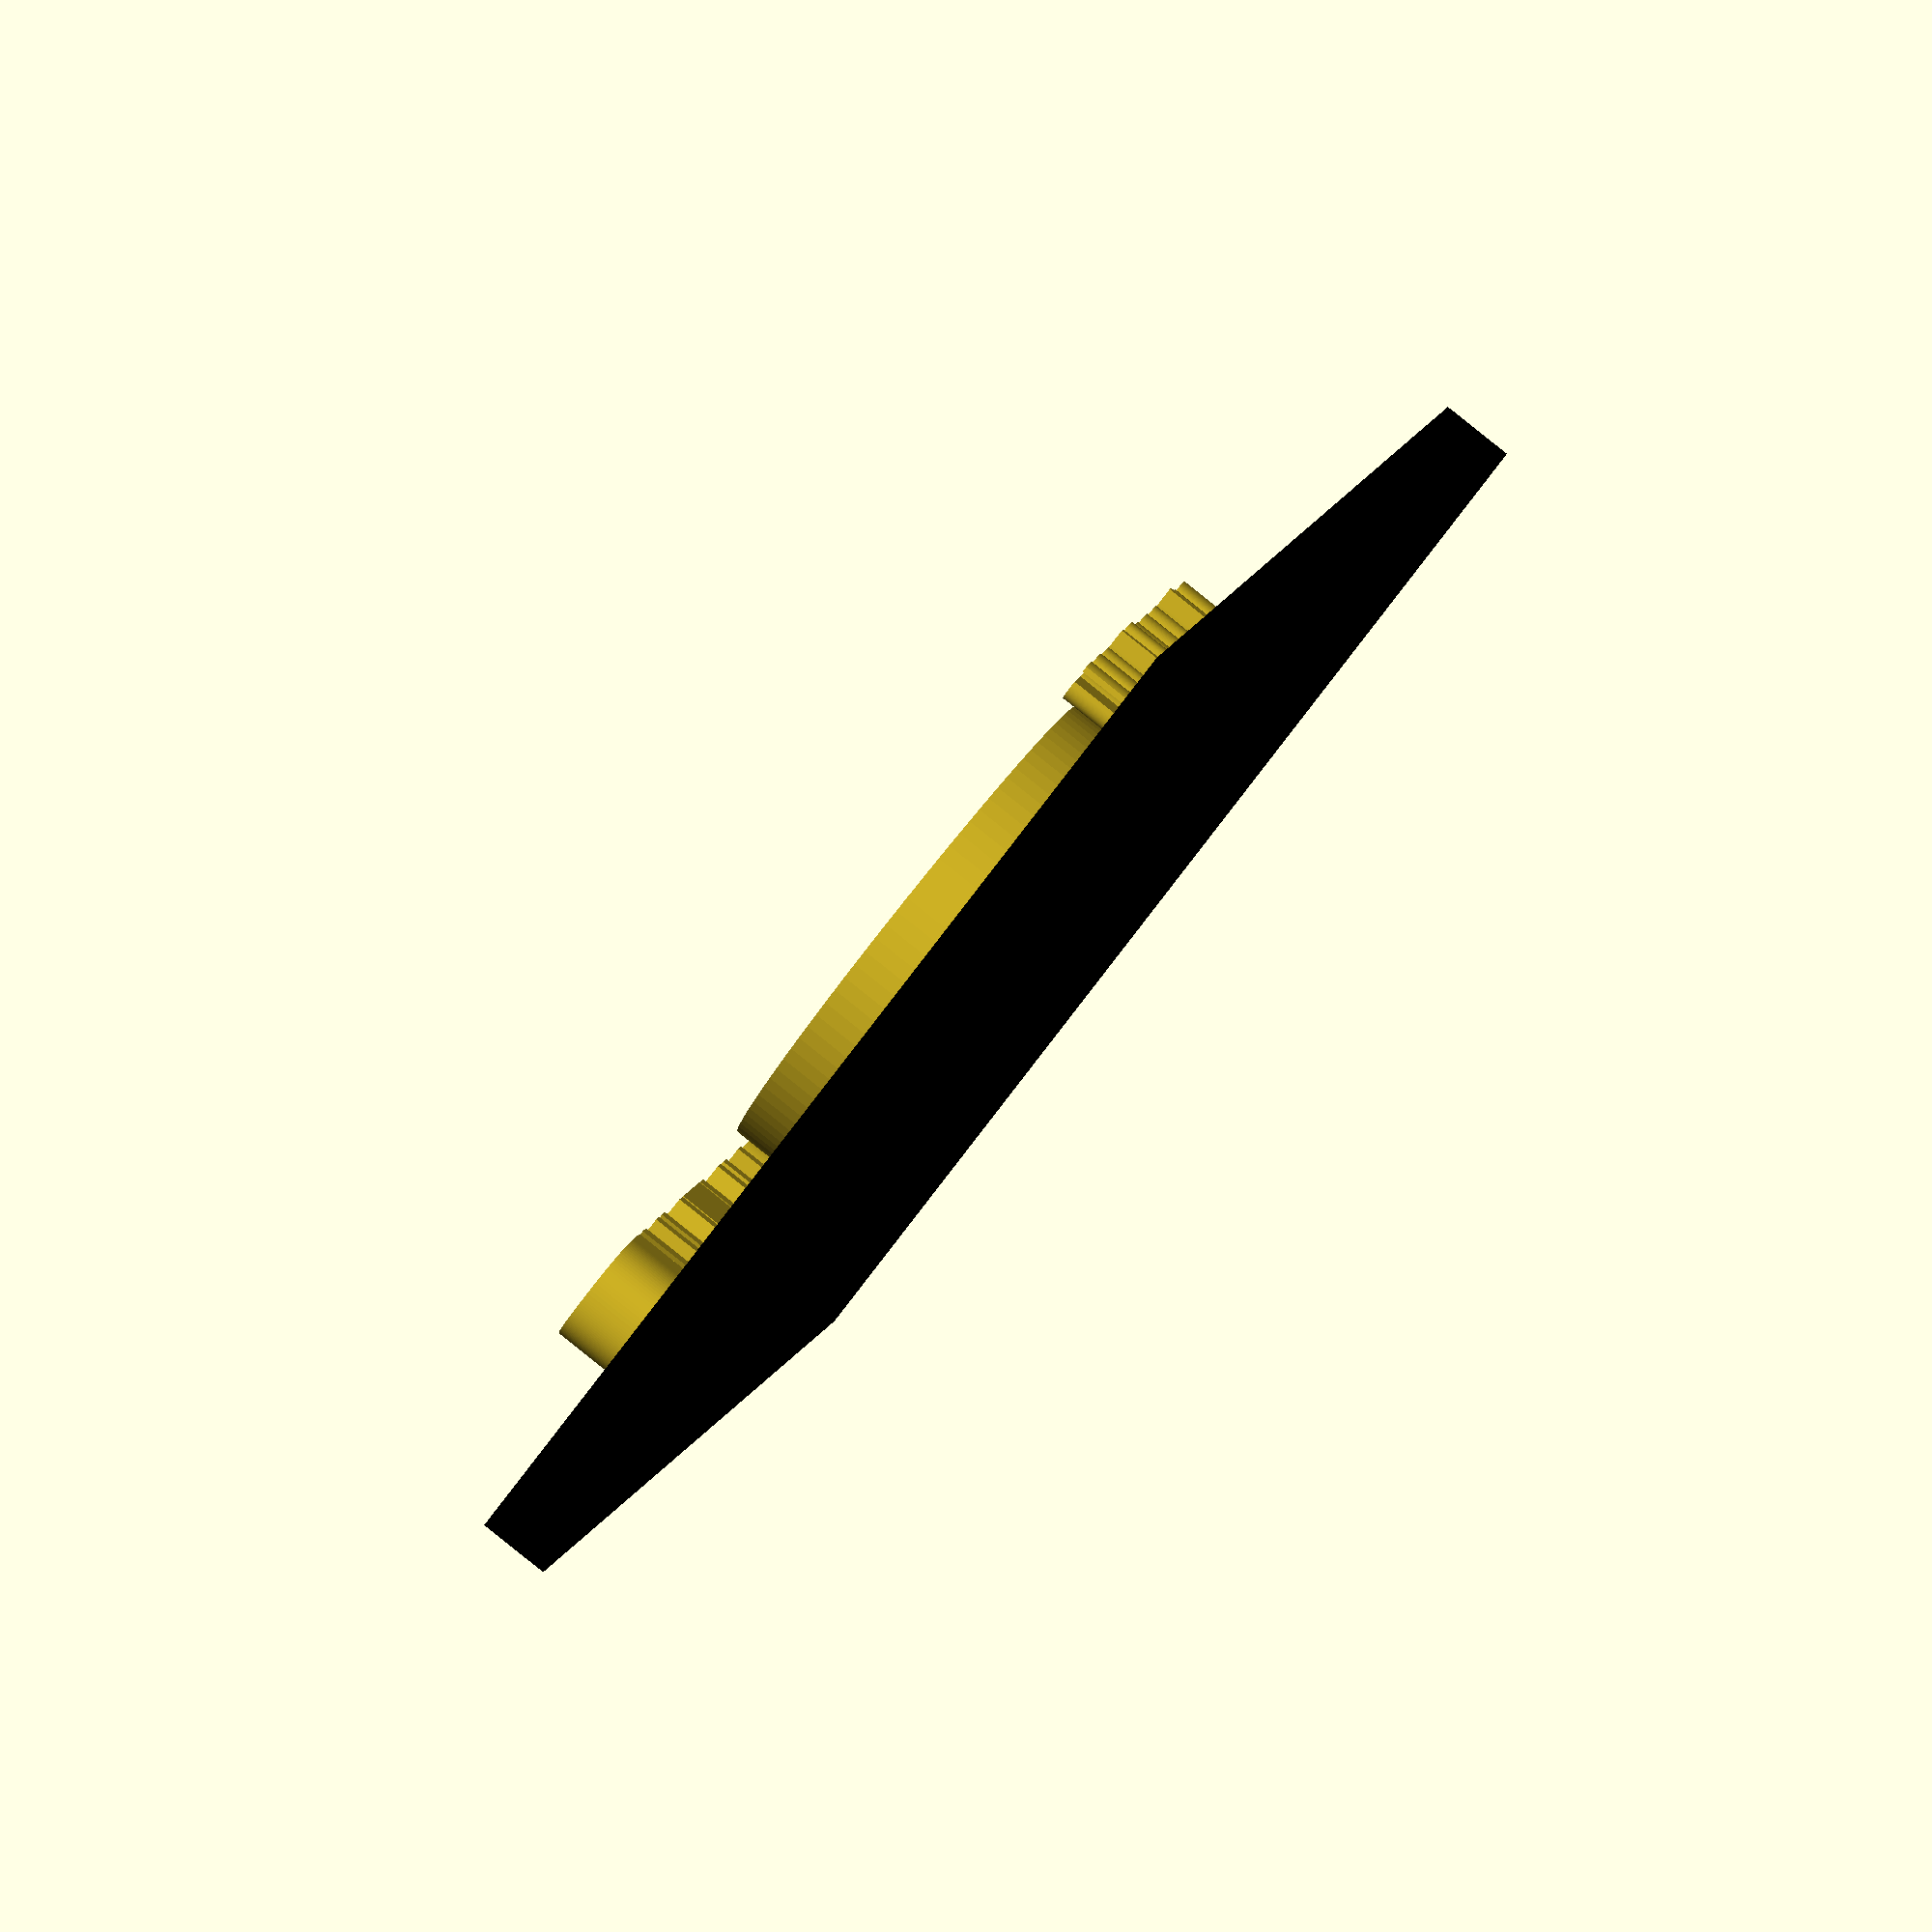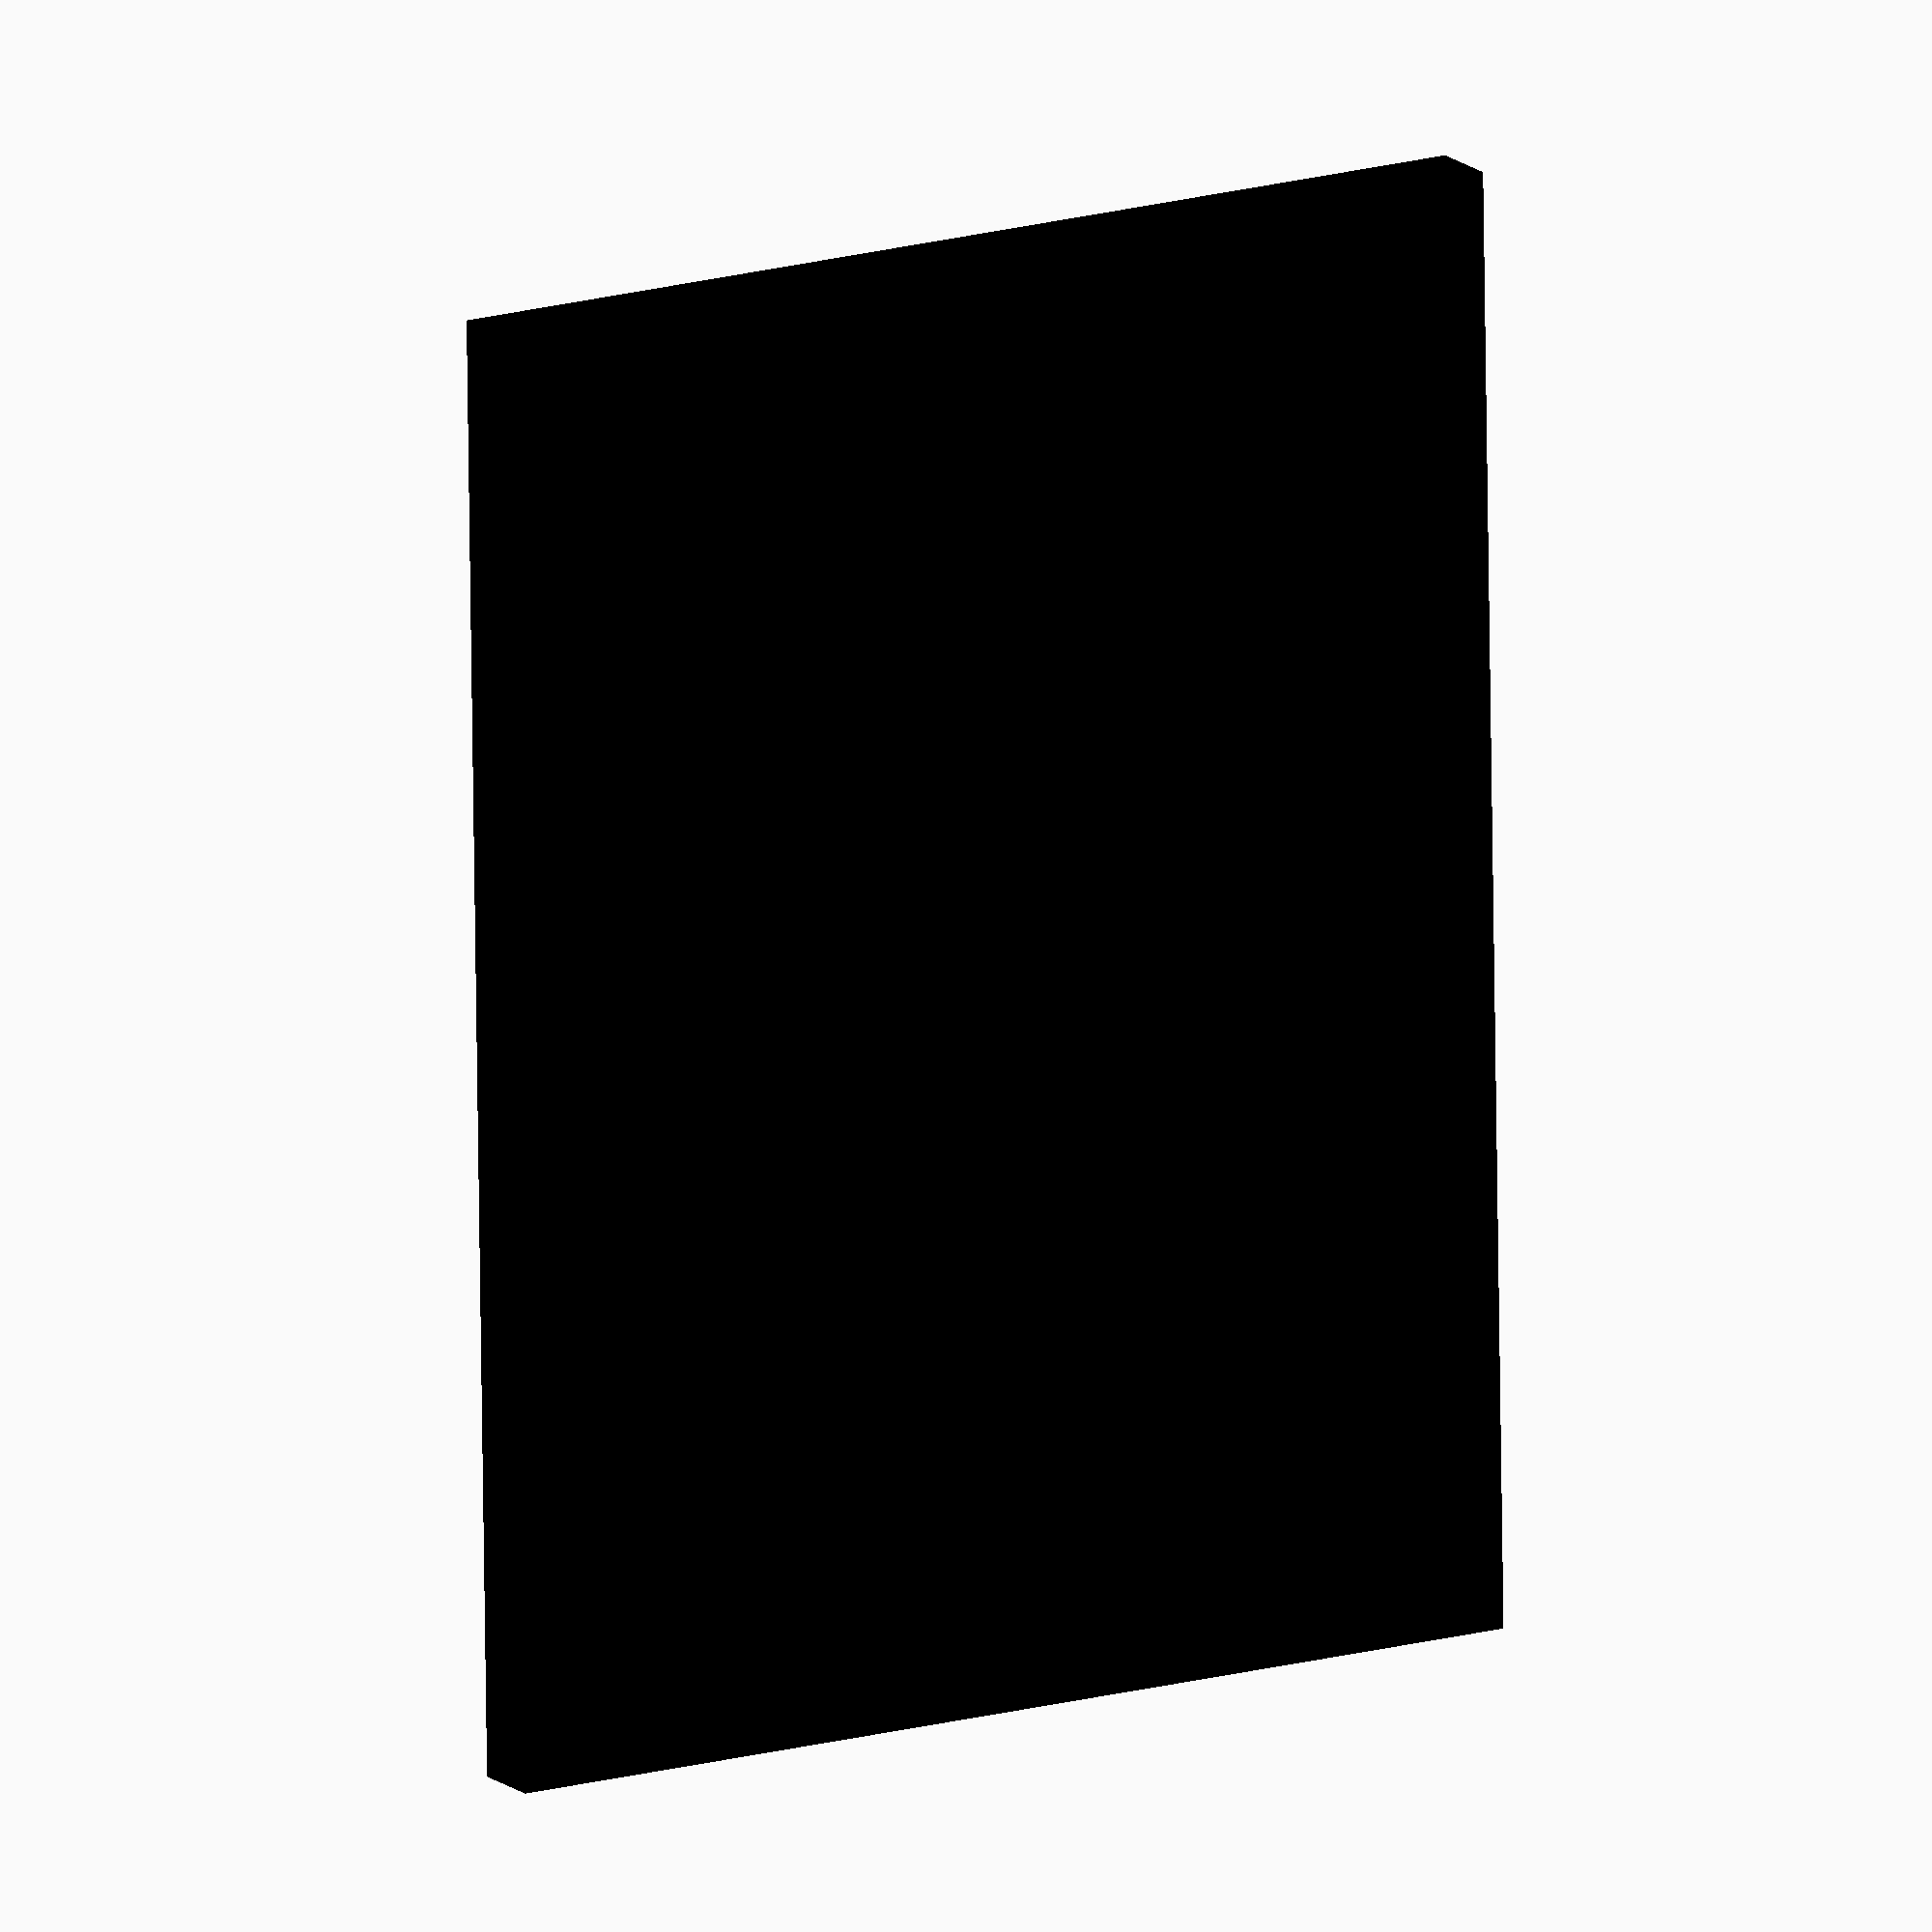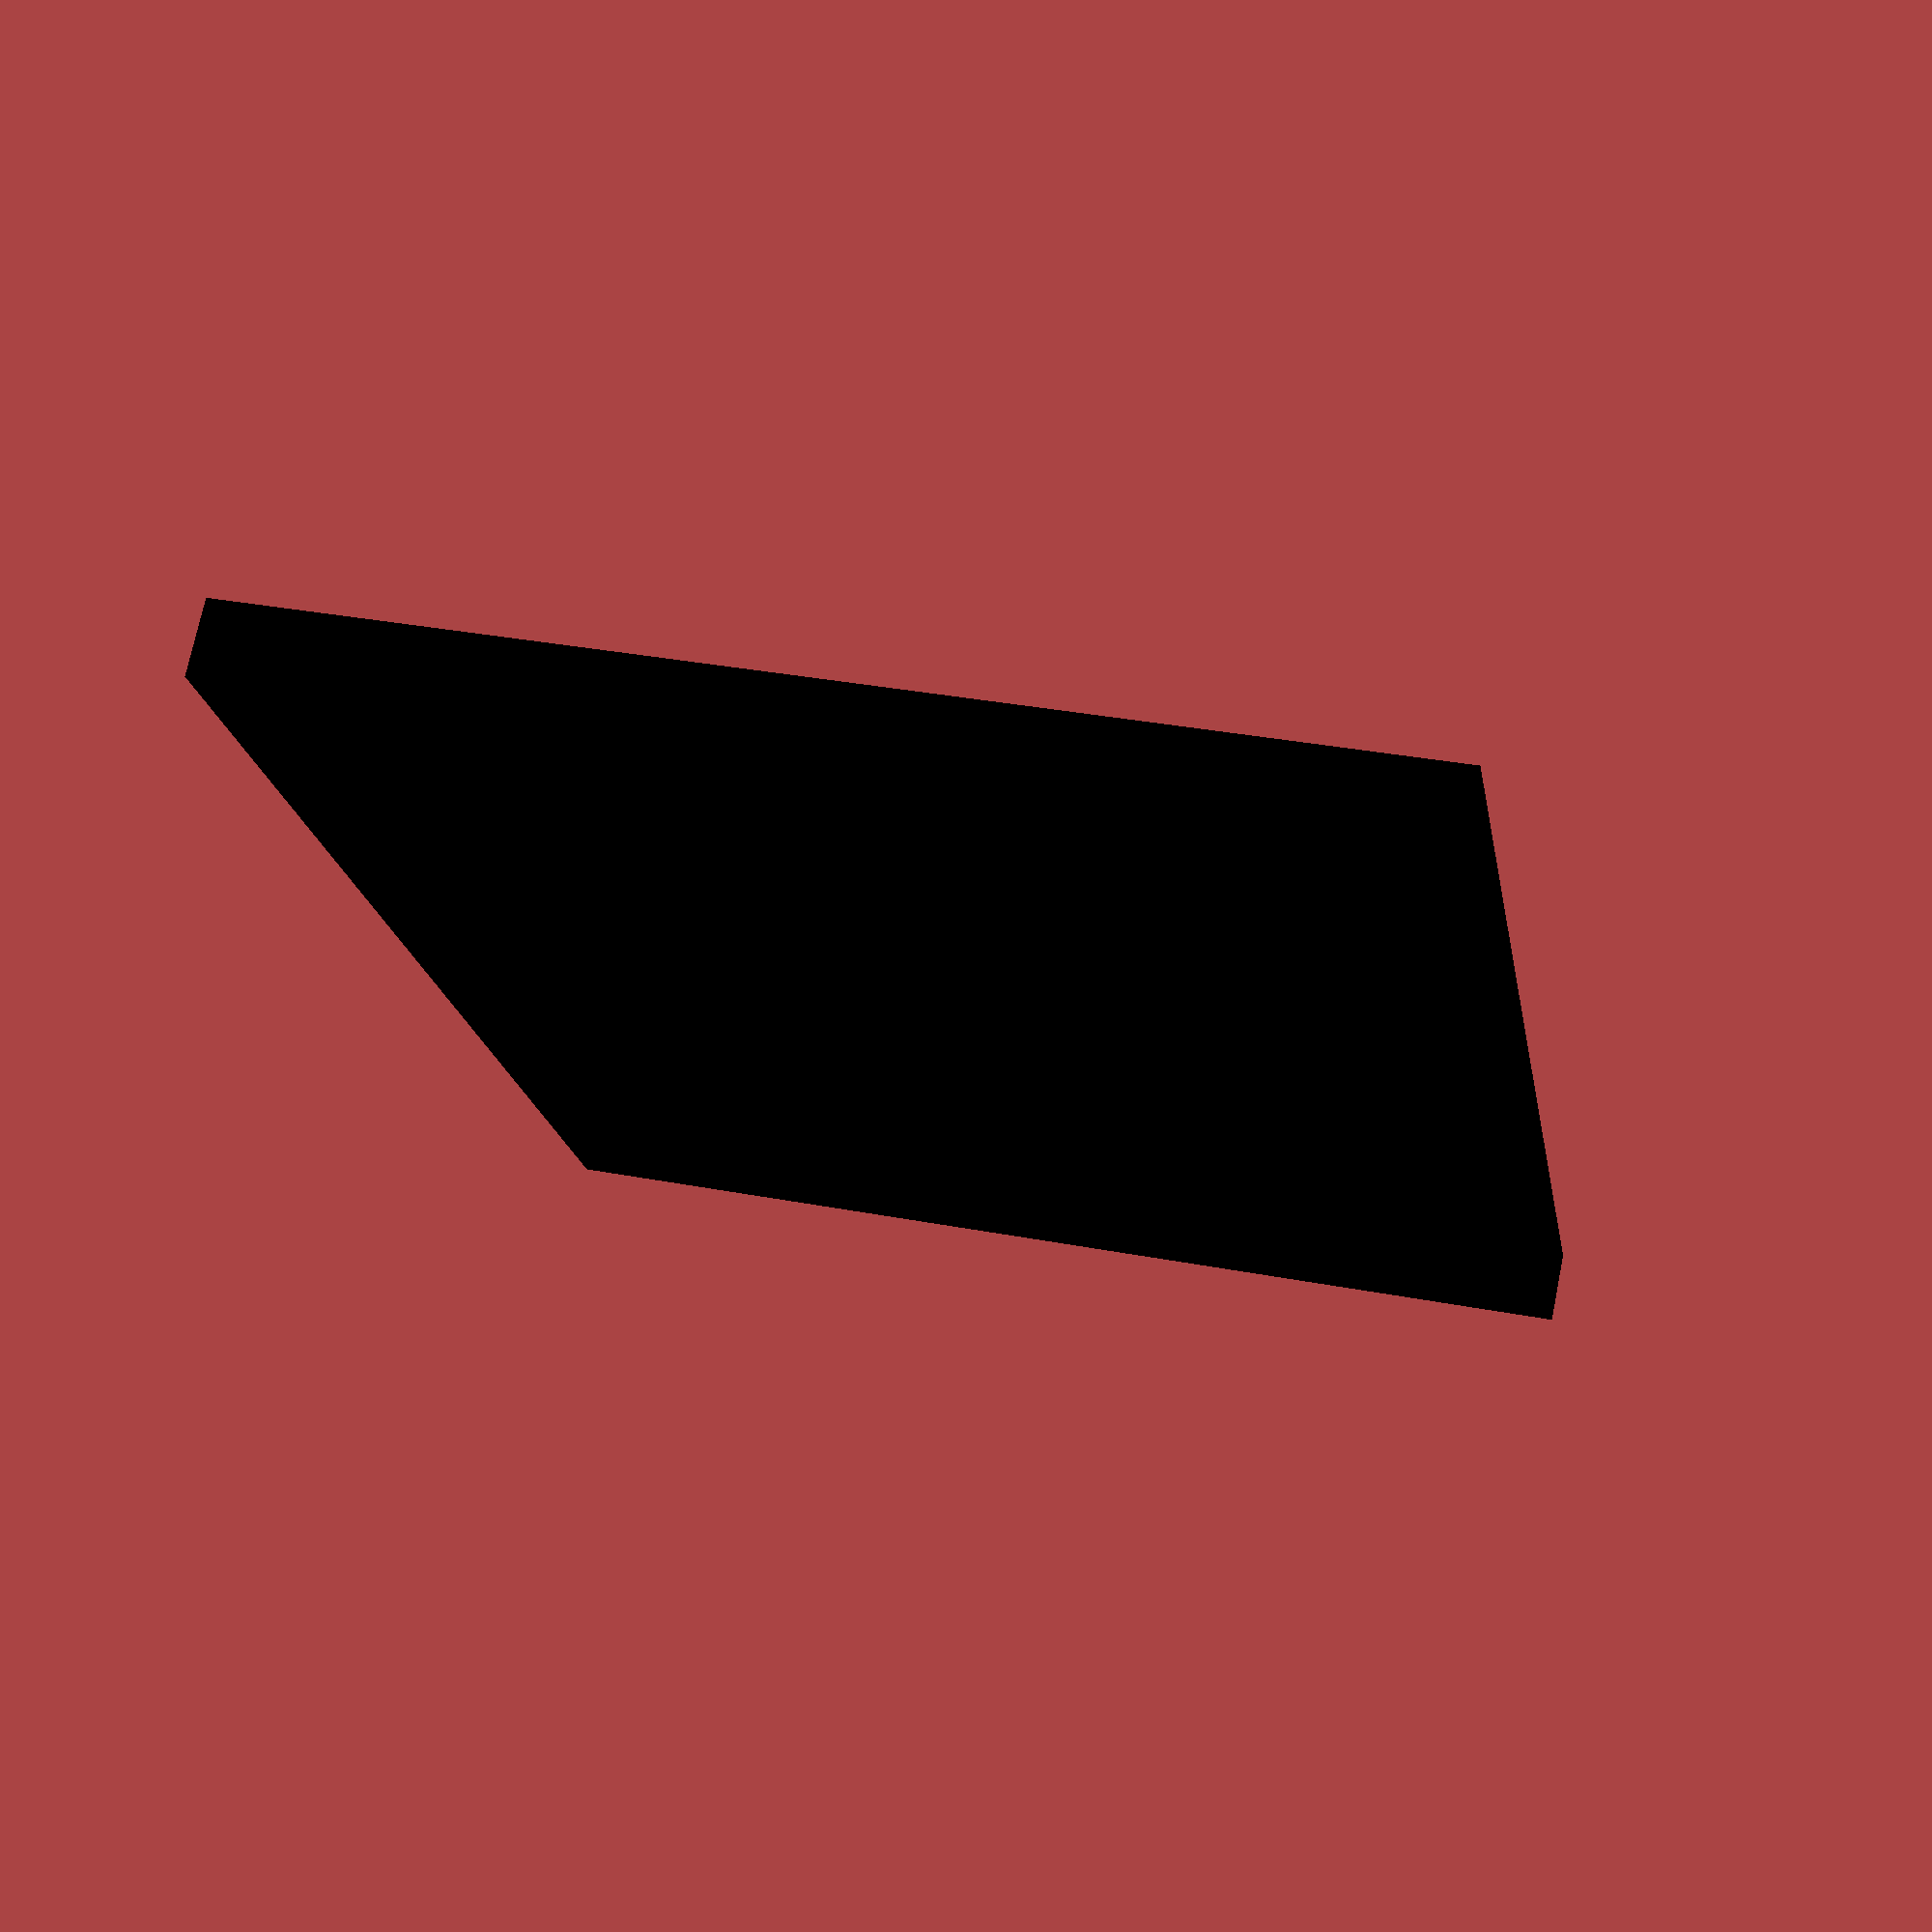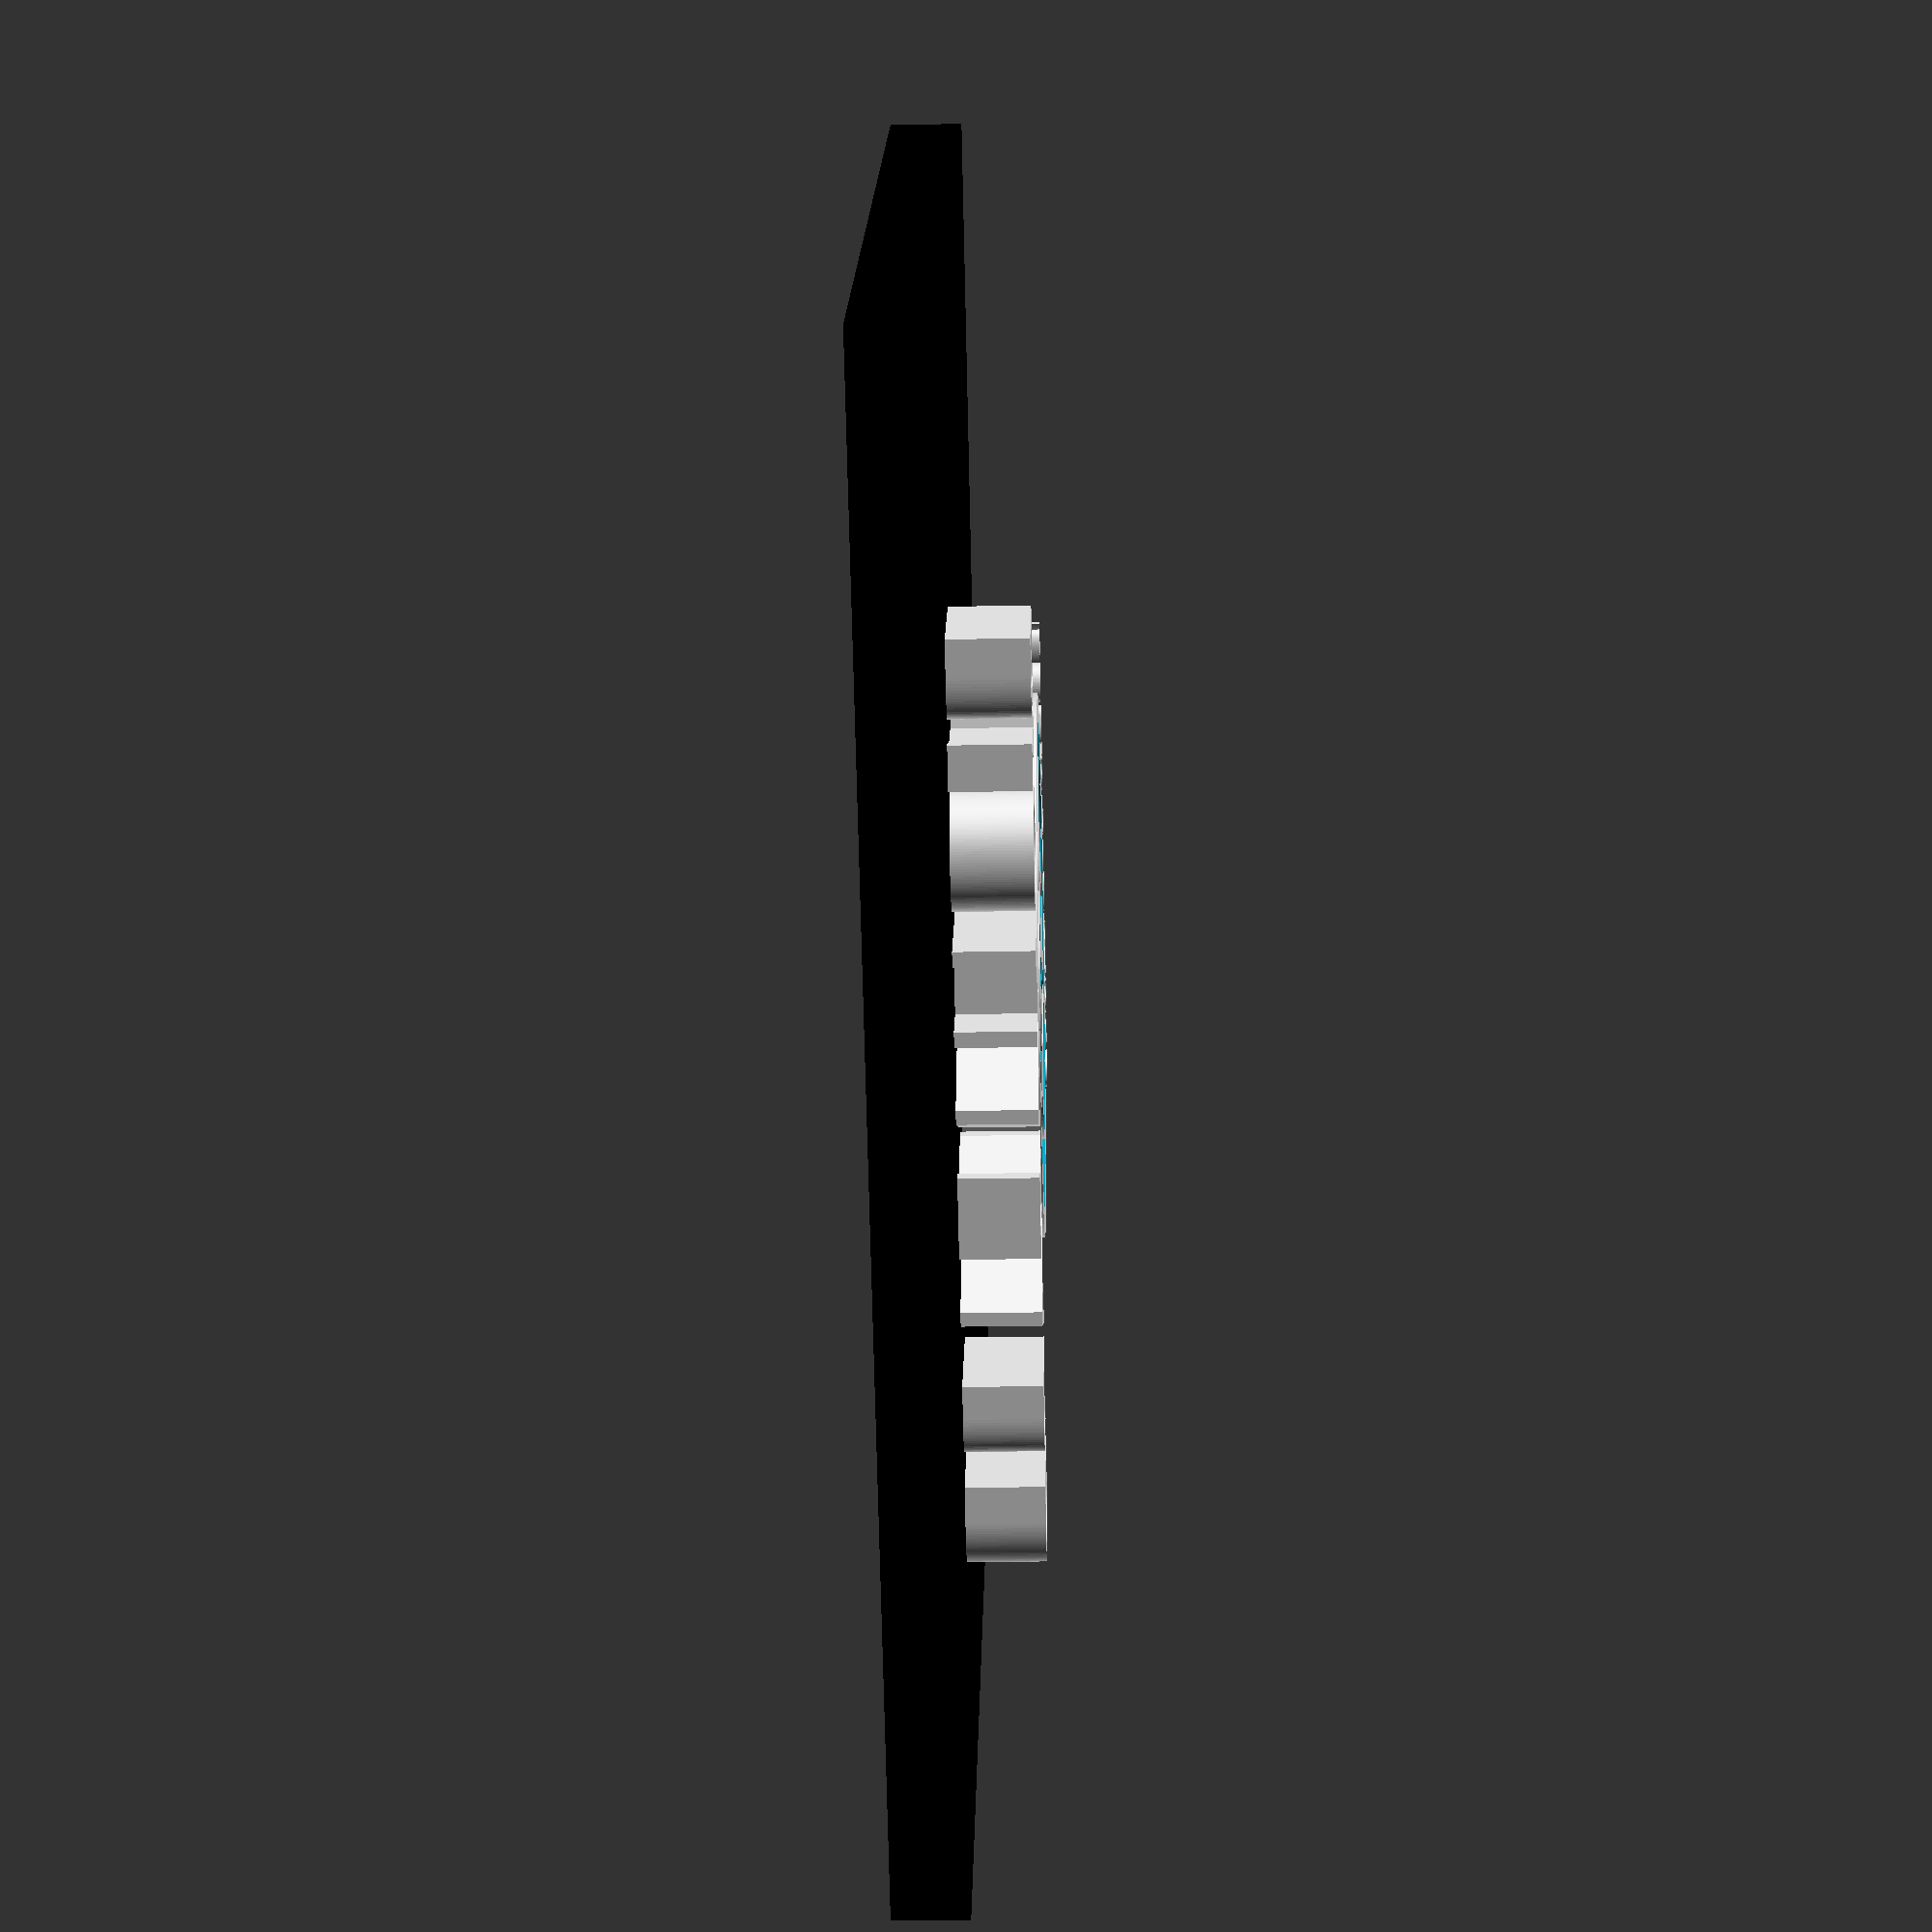
<openscad>
// soap stamp biohazard
echo(version=version());

// Font of the two text (top, bottom)
font = "Stencil";

// size of the complete plate
cube_height = 60;
cube_width = 80;
cube_size = min(cube_height, cube_width);

// depth of the logo
symbol_height = 5;

// resolution of the round parts
fn = 100;

module extruded_text(txt, text_size) {
  linear_extrude(height = symbol_height) {
    text(txt, size = text_size, font = font, halign = "center", valign = "center", $fn = fn);
  }
}

module extruded_arc(a1, a2, or, ir) {
  angles = [a1, a2];
  points = [
    for(a = [angles[0]:1:angles[1]]) [or * cos(a), or * sin(a)]
  ];
  inner_points = [
    for(a = [angles[1]:-1:angles[0]]) [ir * cos(a), ir * sin(a)]
  ];
  linear_extrude(height = symbol_height) {
    polygon(concat(inner_points, points));
  }
}

module extruded_circle(r, dh) {
  linear_extrude(height = symbol_height + dh) {
    circle(r, $fn = fn);
  }    
}

module extruded_square(w, h, dh) {
  linear_extrude(height = symbol_height + dh) {
    square(size = [w, h]);
  }    
}

module outer_ring() {
  outer_radius = cube_size / 4.167;
  inner_radius = cube_size / 4.6875;
  difference() {
    extruded_circle(outer_radius, 0);
    extruded_circle(inner_radius, 1);
  }
}

module background_plate() {
  translate([0, 0, -1]) color("black") cube([cube_width, cube_height, 4], center = true);
}

module biohazard() {
  aam = cube_size / 5.357;
  union() {
    difference() {
      union() {
        aaa = cube_size / 10.7143;
        translate([0, aaa, 0]) extruded_circle(aam - aaa, 0);
        translate([-(cos(30) * aaa), -(aaa / 2), 0]) extruded_circle(aaa, 0);
        translate([(cos(30) * aaa), -(aaa / 2), 0]) extruded_circle(aaa, 0);
      }
      union() {
        aaa = cube_size / 8.823;
        translate([0, aaa, 0]) extruded_circle(aam - aaa, 1);
        translate([-(cos(30) * aaa), -(aaa / 2), 0]) extruded_circle(aam - aaa, 1);
        translate([(cos(30) * aaa), -(aaa / 2), 0]) extruded_circle(aam - aaa, 1);
        extruded_circle(cube_size / 37.5, 1);
        translate([-cube_size / 187.5, 0, 0]) extruded_square(cube_size / 93.75, cube_size / 21.4286, 1);
        rotate([-0, 0, 120]) translate([-cube_size / 187.5, 0, 0])  extruded_square(cube_size / 93.75, cube_size / 21.4286, 1);
        rotate([-0, 0, 240]) translate([-cube_size / 187.5, 0, 0])  extruded_square(cube_size / 93.75, cube_size / 21.4286, 1);
      }
    }
    extruded_arc(60, 120, cube_size / 10, cube_size / 12); 
    extruded_arc(180, 240, cube_size / 10, cube_size / 12); 
    extruded_arc(300, 360, cube_size / 10, cube_size / 12); 
  } 
}

mirror([1,0,0]) {
  union() {
    up_shift = cube_size / 2.9;
    down_shift = -cube_size / 3.1;
    translate([0, up_shift, 0]) extruded_text("BIOHAZARD", cube_size / 9.375);
    outer_ring();
    biohazard();
    translate([0, down_shift, 0]) extruded_text("soapocalypse", cube_size / 18.75);    
    background_plate();
  }
}
</openscad>
<views>
elev=274.5 azim=108.0 roll=128.6 proj=o view=wireframe
elev=165.0 azim=270.9 roll=30.3 proj=o view=wireframe
elev=107.3 azim=99.4 roll=348.5 proj=p view=wireframe
elev=28.5 azim=223.3 roll=271.7 proj=p view=wireframe
</views>
